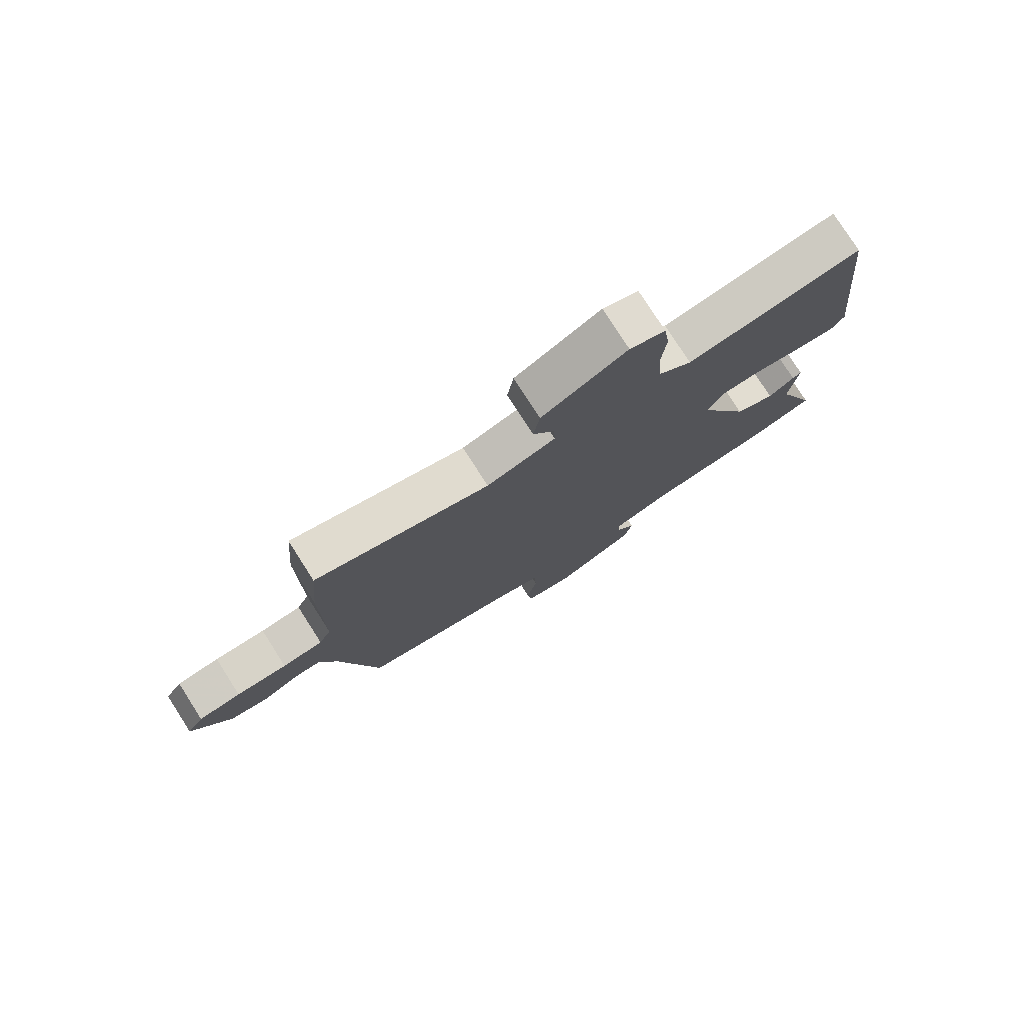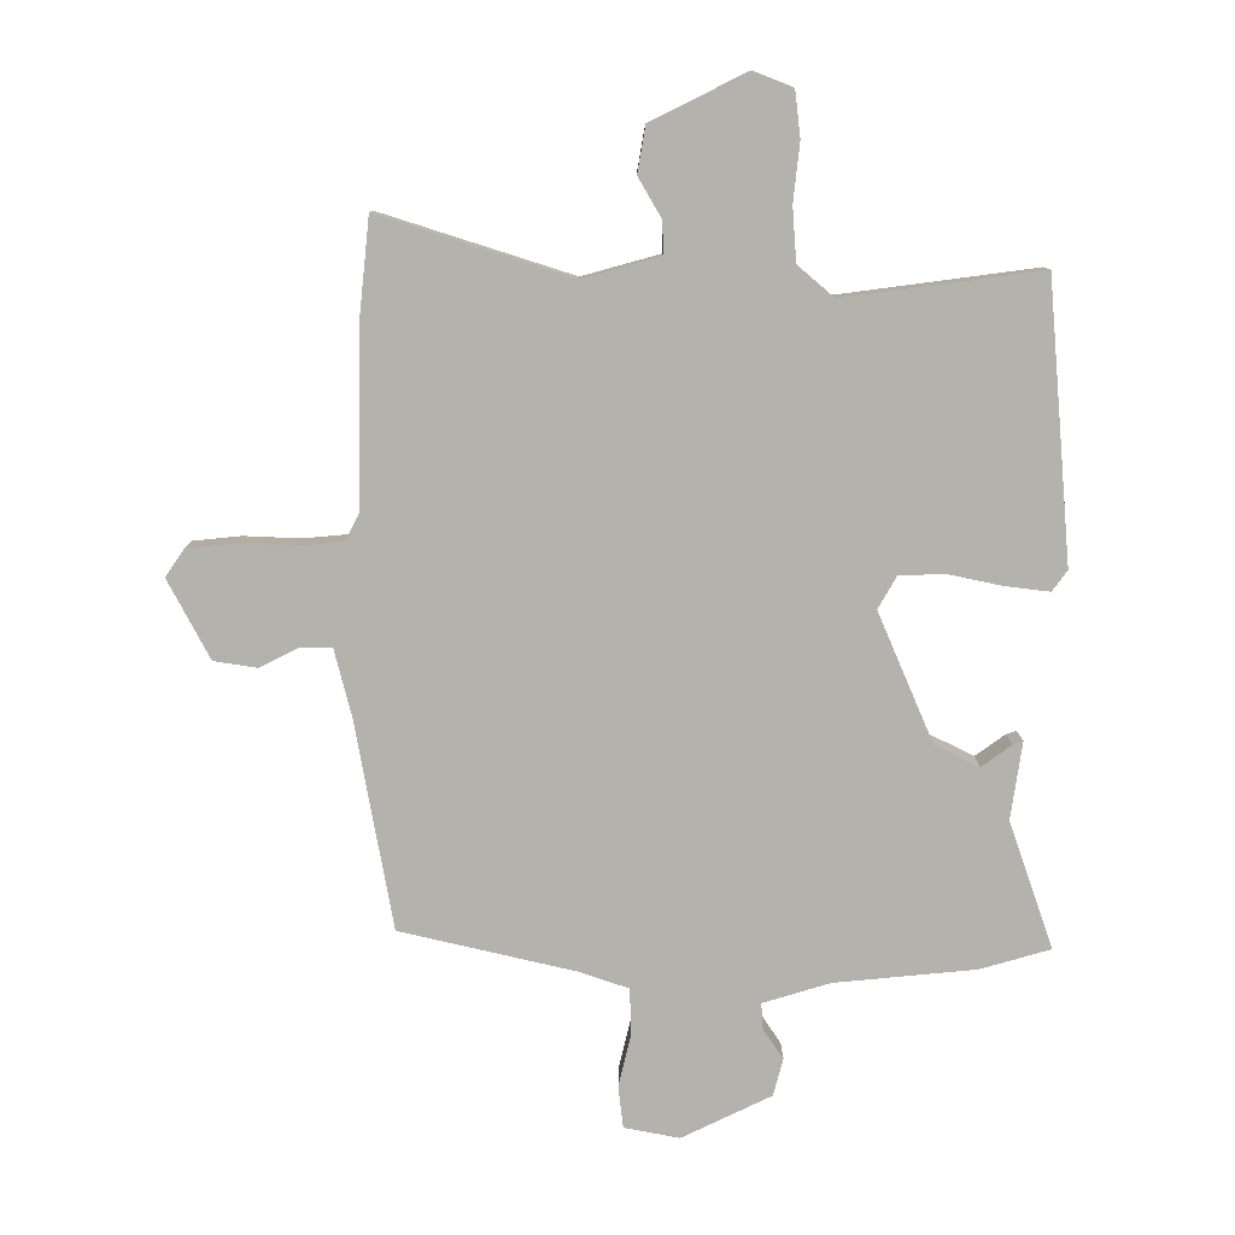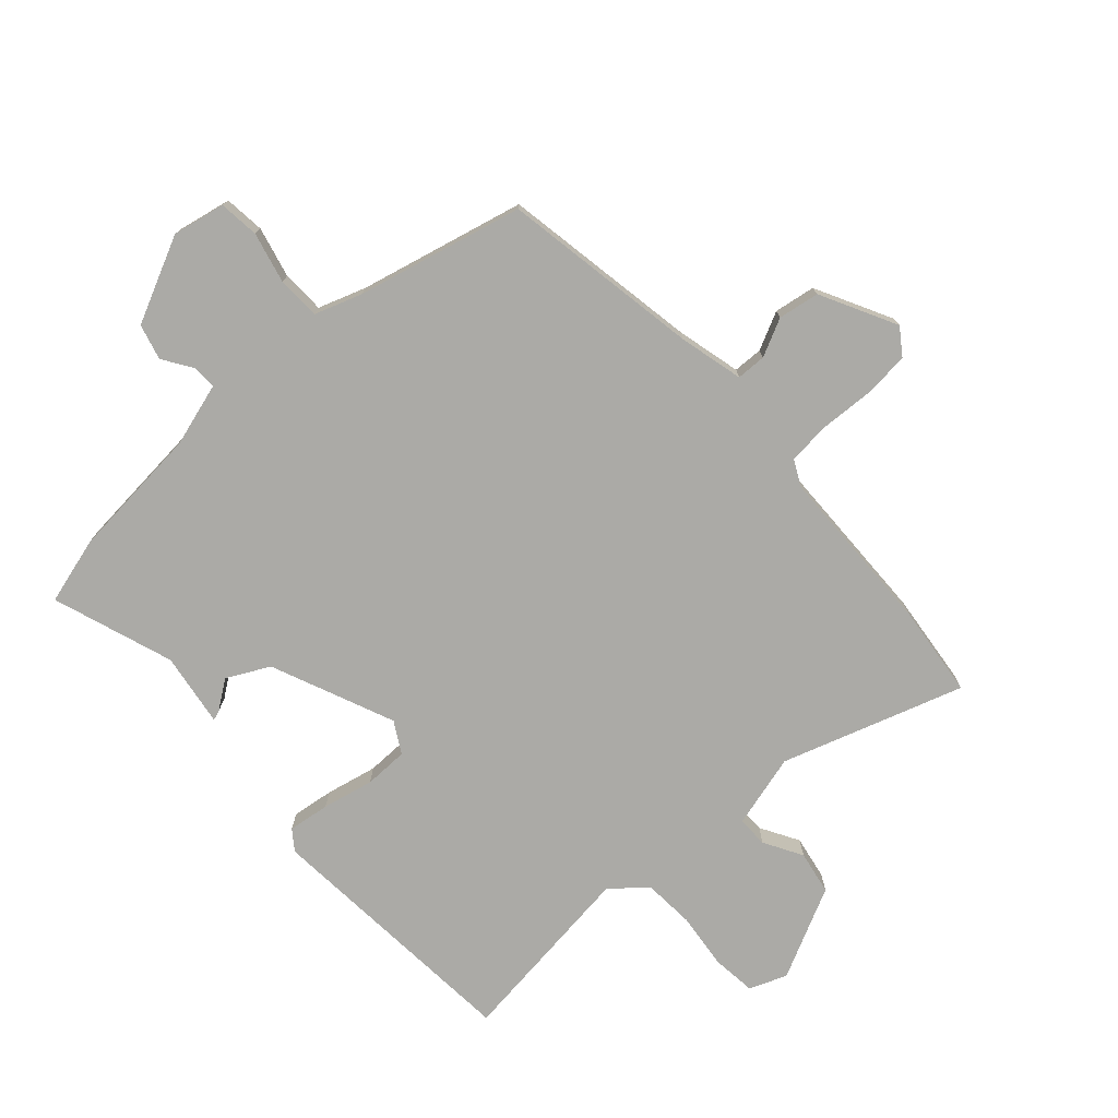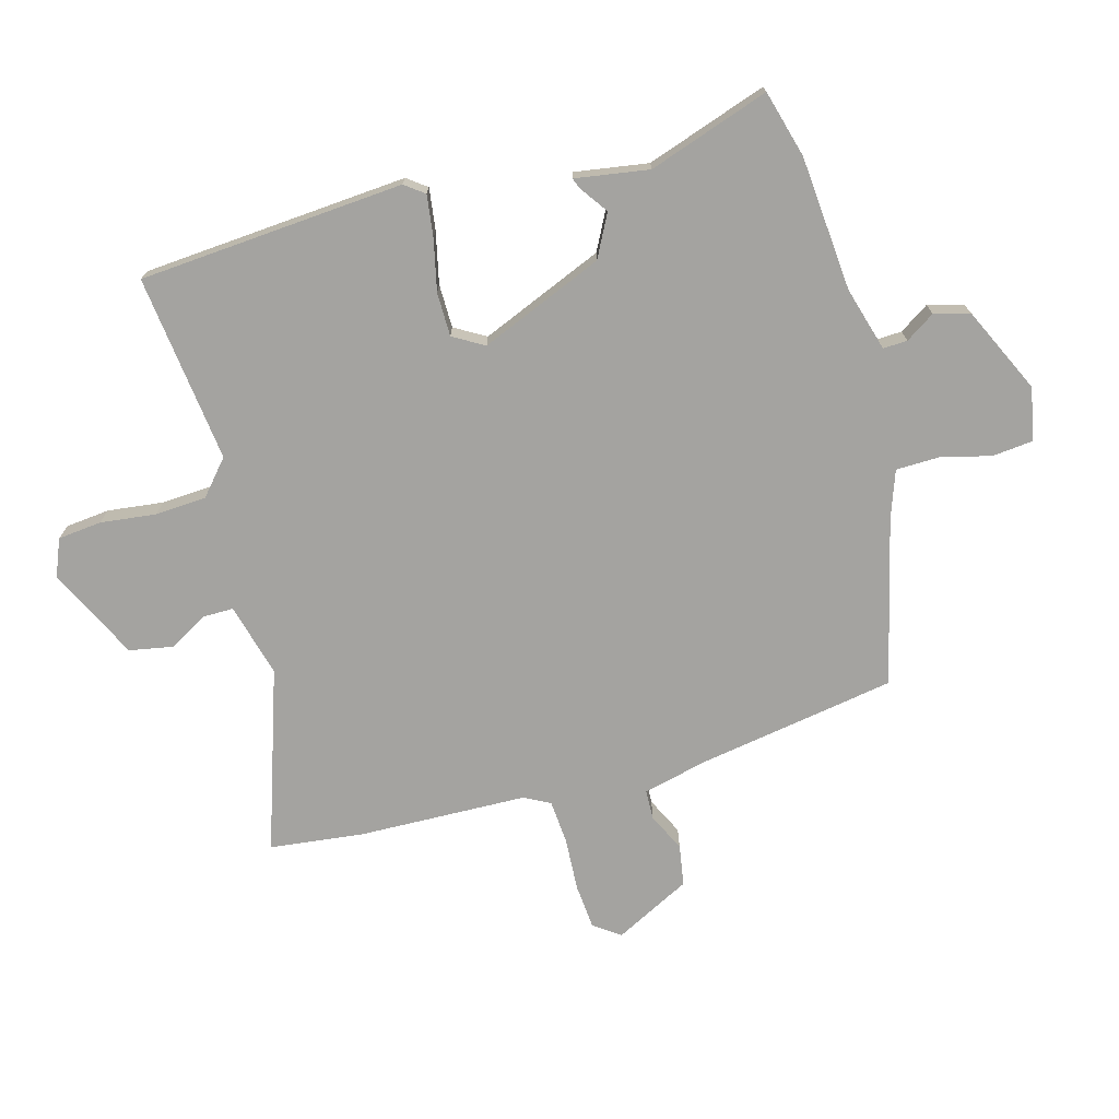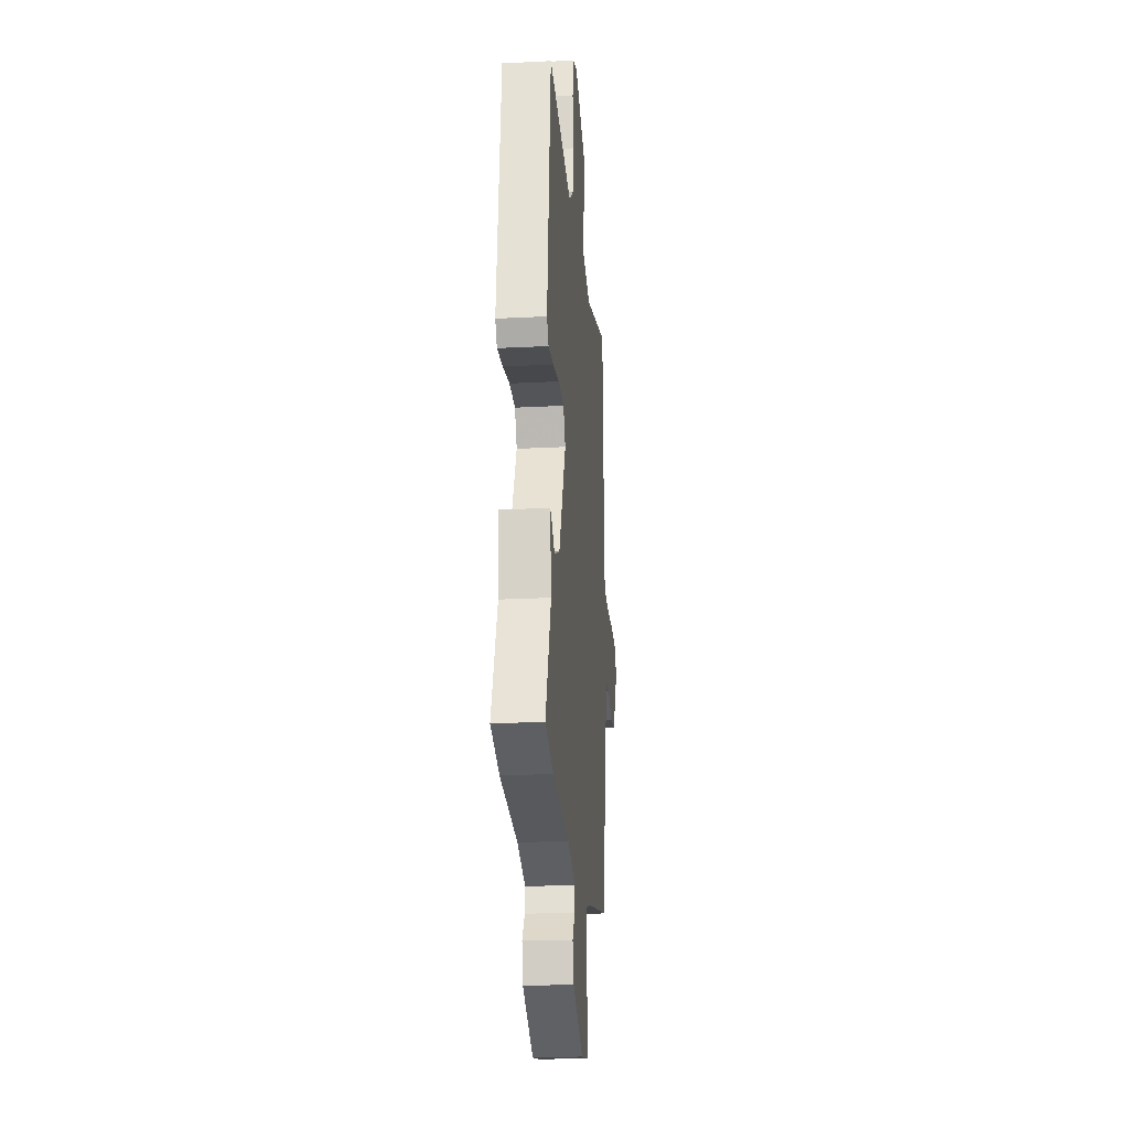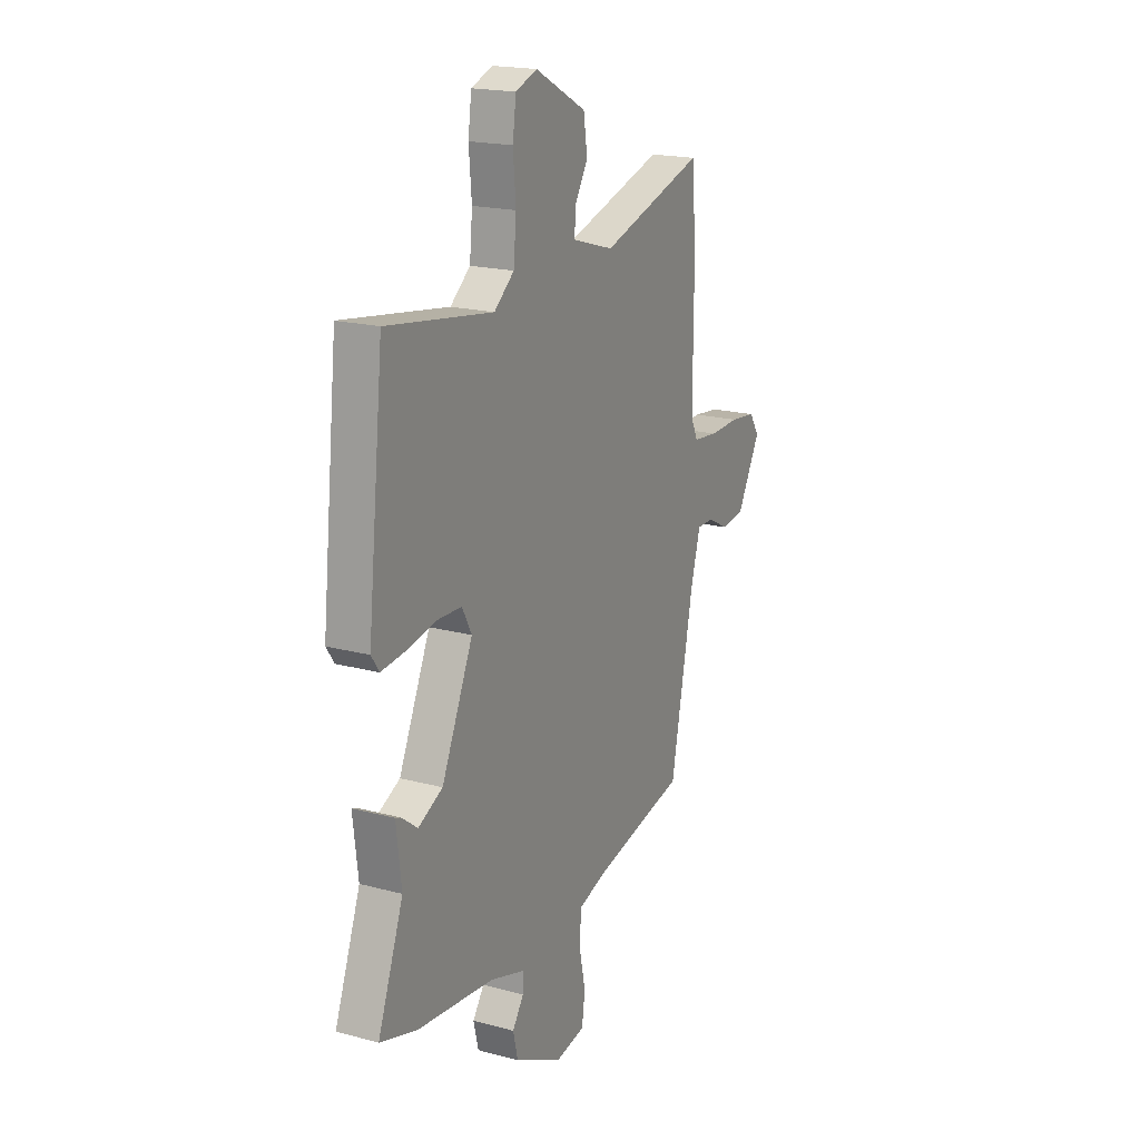
<metadata>
{"format":"obj","ext":"obj","renderer":"f3d","projection":"perspective","resolution":1024,"background":"white","views":[{"elev":78.0,"azim":-32.6,"up":"+Z"},{"elev":-79.4,"azim":-1.2,"up":"+Y"},{"elev":-75.8,"azim":-139.6,"up":"+Y"},{"elev":-72.9,"azim":103.6,"up":"+Y"},{"elev":-22.3,"azim":95.1,"up":"+Z"},{"elev":19.2,"azim":116.7,"up":"+Z"}]}
</metadata>
<code>
v -0.449 0.07 -0.48
v -0.514 0.07 -0.155
v -0.543 0.07 -0.05
v -0.592 0.07 -0.05
v -0.653 0.07 -0.082
v -0.721 0.07 -0.073
v -0.789 0.07 0.05
v -0.76 0.07 0.094
v -0.686 0.07 0.103
v -0.597 0.07 0.101
v -0.526 0.07 0.109
v -0.505 0.07 0.152
v -0.506 0.07 0.431
v -0.493 0.07 0.585
v -0.192 0.07 0.496
v -0.072 0.07 0.532
v -0.074 0.07 0.583
v -0.112 0.07 0.645
v -0.101 0.07 0.717
v 0.047 0.07 0.795
v 0.109 0.07 0.772
v 0.119 0.07 0.7
v 0.111 0.07 0.608
v 0.119 0.07 0.524
v 0.177 0.07 0.477
v 0.484 0.07 0.524
v 0.531 0.07 0.089
v 0.508 0.07 0.056
v 0.439 0.07 0.063
v 0.354 0.07 0.079
v 0.282 0.07 0.076
v 0.254 0.07 0.024
v 0.345 0.07 -0.176
v 0.416 0.07 -0.21
v 0.462 0.07 -0.175
v 0.478 0.07 -0.169
v 0.463 0.07 -0.291
v 0.537 0.07 -0.488
v 0.428 0.07 -0.522
v 0.207 0.07 -0.548
v 0.103 0.07 -0.582
v 0.106 0.07 -0.622
v 0.139 0.07 -0.669
v 0.125 0.07 -0.728
v -0.014 0.07 -0.799
v -0.101 0.07 -0.784
v -0.11 0.07 -0.718
v -0.092 0.07 -0.634
v -0.096 0.07 -0.563
v -0.175 0.07 -0.538
v -0.449 0 -0.48
v -0.514 0 -0.155
v -0.543 0 -0.05
v -0.592 0 -0.05
v -0.653 0 -0.082
v -0.721 0 -0.073
v -0.789 0 0.05
v -0.76 0 0.094
v -0.686 0 0.103
v -0.597 0 0.101
v -0.526 0 0.109
v -0.505 0 0.152
v -0.506 0 0.431
v -0.493 0 0.585
v -0.192 0 0.496
v -0.072 0 0.532
v -0.074 0 0.583
v -0.112 0 0.645
v -0.101 0 0.717
v 0.047 0 0.795
v 0.109 0 0.772
v 0.119 0 0.7
v 0.111 0 0.608
v 0.119 0 0.524
v 0.177 0 0.477
v 0.484 0 0.524
v 0.531 0 0.089
v 0.508 0 0.056
v 0.439 0 0.063
v 0.354 0 0.079
v 0.282 0 0.076
v 0.254 0 0.024
v 0.345 0 -0.176
v 0.416 0 -0.21
v 0.462 0 -0.175
v 0.478 0 -0.169
v 0.463 0 -0.291
v 0.537 0 -0.488
v 0.428 0 -0.522
v 0.207 0 -0.548
v 0.103 0 -0.582
v 0.106 0 -0.622
v 0.139 0 -0.669
v 0.125 0 -0.728
v -0.014 0 -0.799
v -0.101 0 -0.784
v -0.11 0 -0.718
v -0.092 0 -0.634
v -0.096 0 -0.563
v -0.175 0 -0.538
f 46 47 48
f 45 46 48
f 44 45 48
f 43 44 48
f 42 43 48
f 41 42 48 49
f 40 41 49 50
f 50 1 2
f 40 50 2
f 39 40 2
f 38 39 2
f 37 38 2
f 34 35 36 37
f 28 29 30
f 27 28 30
f 26 27 30
f 25 26 30
f 24 25 30 31
f 21 22 23
f 20 21 23
f 19 20 23
f 18 19 23
f 17 18 23
f 16 17 23 24
f 24 31 32
f 16 24 32
f 15 16 32
f 15 32 33
f 14 15 33
f 13 14 33
f 12 13 33
f 8 9 10
f 7 8 10
f 6 7 10
f 5 6 10
f 4 5 10
f 3 4 10 11
f 33 34 37
f 12 33 37
f 11 12 37
f 3 11 37
f 2 3 37
f 98 97 96
f 98 96 95
f 98 95 94
f 98 94 93
f 98 93 92
f 99 98 92 91
f 100 99 91 90
f 52 51 100
f 52 100 90
f 52 90 89
f 52 89 88
f 52 88 87
f 87 86 85 84
f 80 79 78
f 80 78 77
f 80 77 76
f 80 76 75
f 81 80 75 74
f 73 72 71
f 73 71 70
f 73 70 69
f 73 69 68
f 73 68 67
f 74 73 67 66
f 82 81 74
f 82 74 66
f 82 66 65
f 83 82 65
f 83 65 64
f 83 64 63
f 83 63 62
f 60 59 58
f 60 58 57
f 60 57 56
f 60 56 55
f 60 55 54
f 61 60 54 53
f 87 84 83
f 87 83 62
f 87 62 61
f 87 61 53
f 87 53 52
f 1 51 52 2
f 2 52 53 3
f 3 53 54 4
f 4 54 55 5
f 5 55 56 6
f 6 56 57 7
f 7 57 58 8
f 8 58 59 9
f 9 59 60 10
f 10 60 61 11
f 11 61 62 12
f 12 62 63 13
f 13 63 64 14
f 14 64 65 15
f 15 65 66 16
f 16 66 67 17
f 17 67 68 18
f 18 68 69 19
f 19 69 70 20
f 20 70 71 21
f 21 71 72 22
f 22 72 73 23
f 23 73 74 24
f 24 74 75 25
f 25 75 76 26
f 26 76 77 27
f 27 77 78 28
f 28 78 79 29
f 29 79 80 30
f 30 80 81 31
f 31 81 82 32
f 32 82 83 33
f 33 83 84 34
f 34 84 85 35
f 35 85 86 36
f 36 86 87 37
f 37 87 88 38
f 38 88 89 39
f 39 89 90 40
f 40 90 91 41
f 41 91 92 42
f 42 92 93 43
f 43 93 94 44
f 44 94 95 45
f 45 95 96 46
f 46 96 97 47
f 47 97 98 48
f 48 98 99 49
f 49 99 100 50
f 50 100 51 1

</code>
